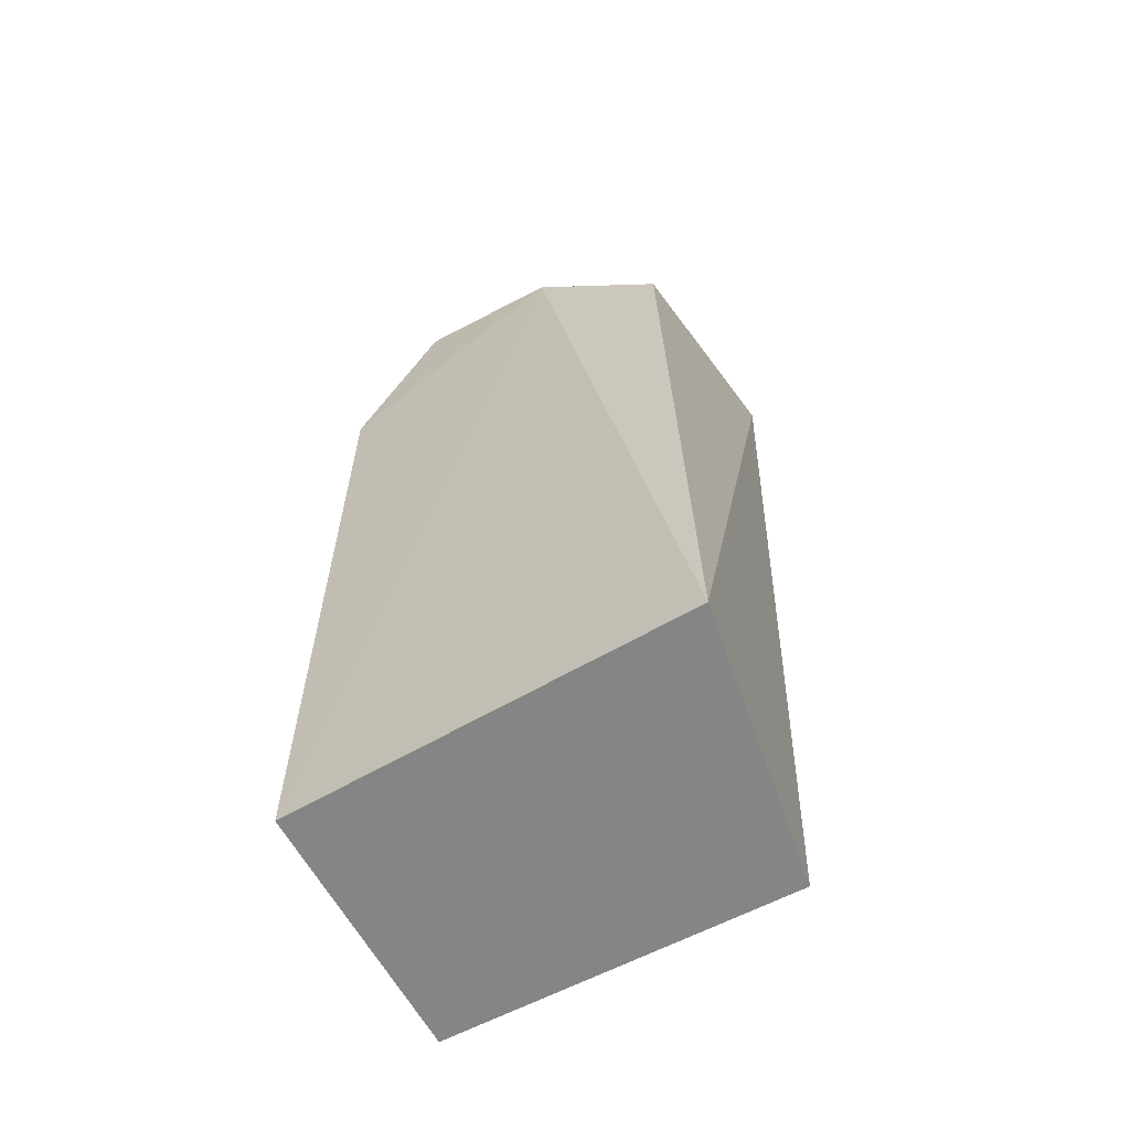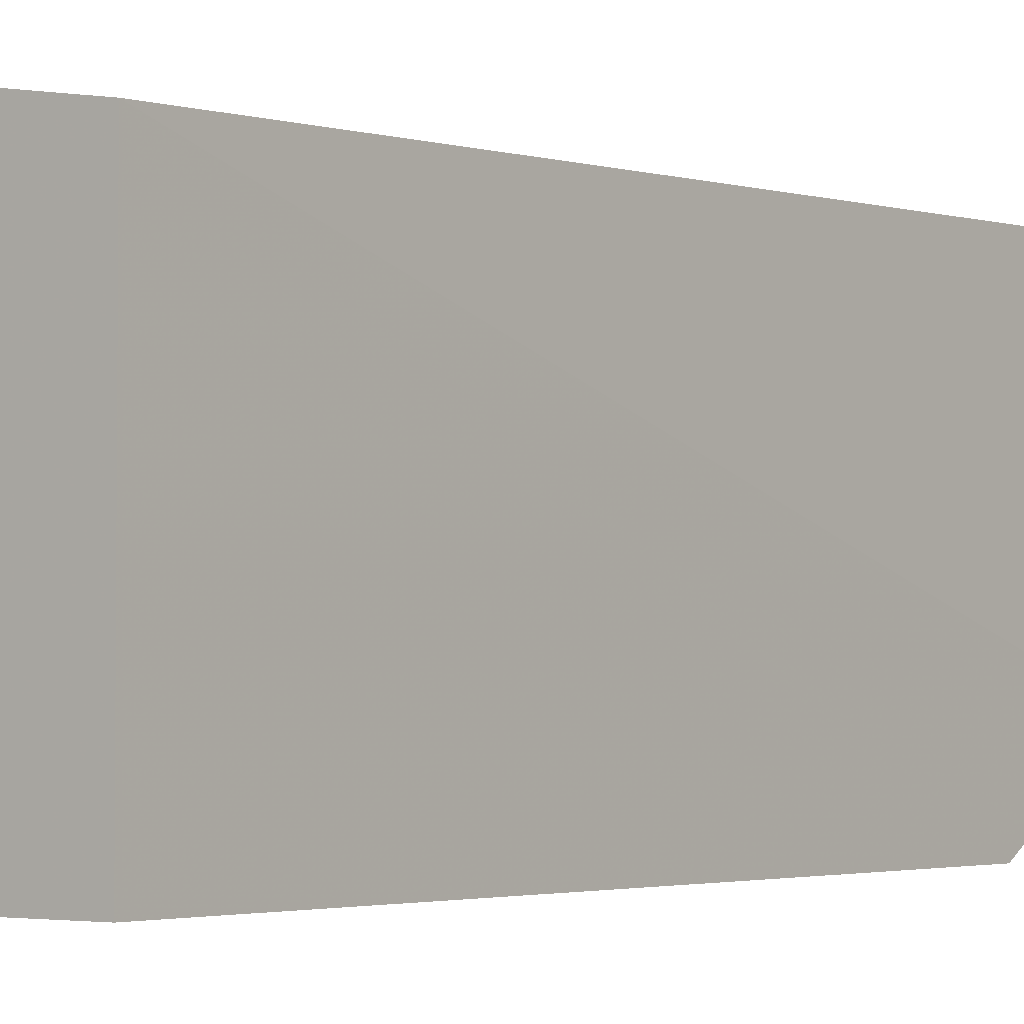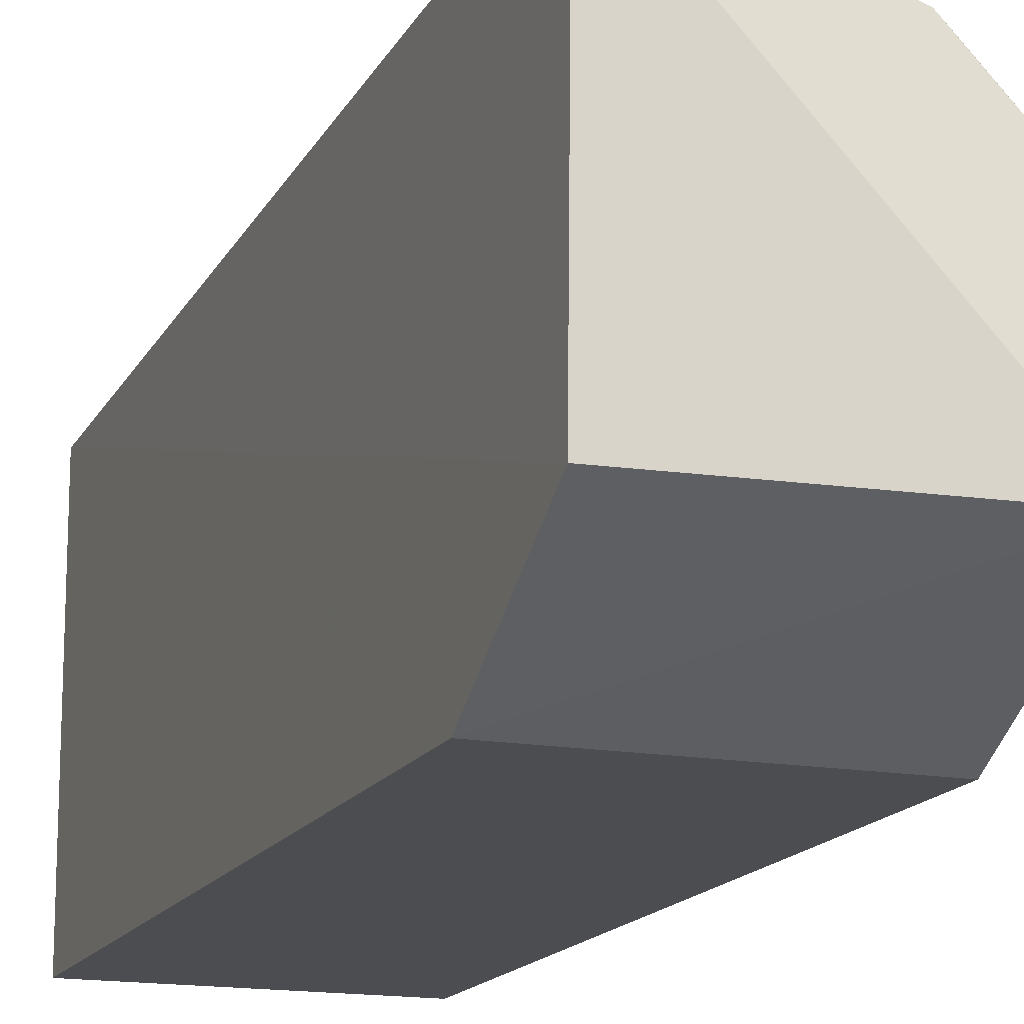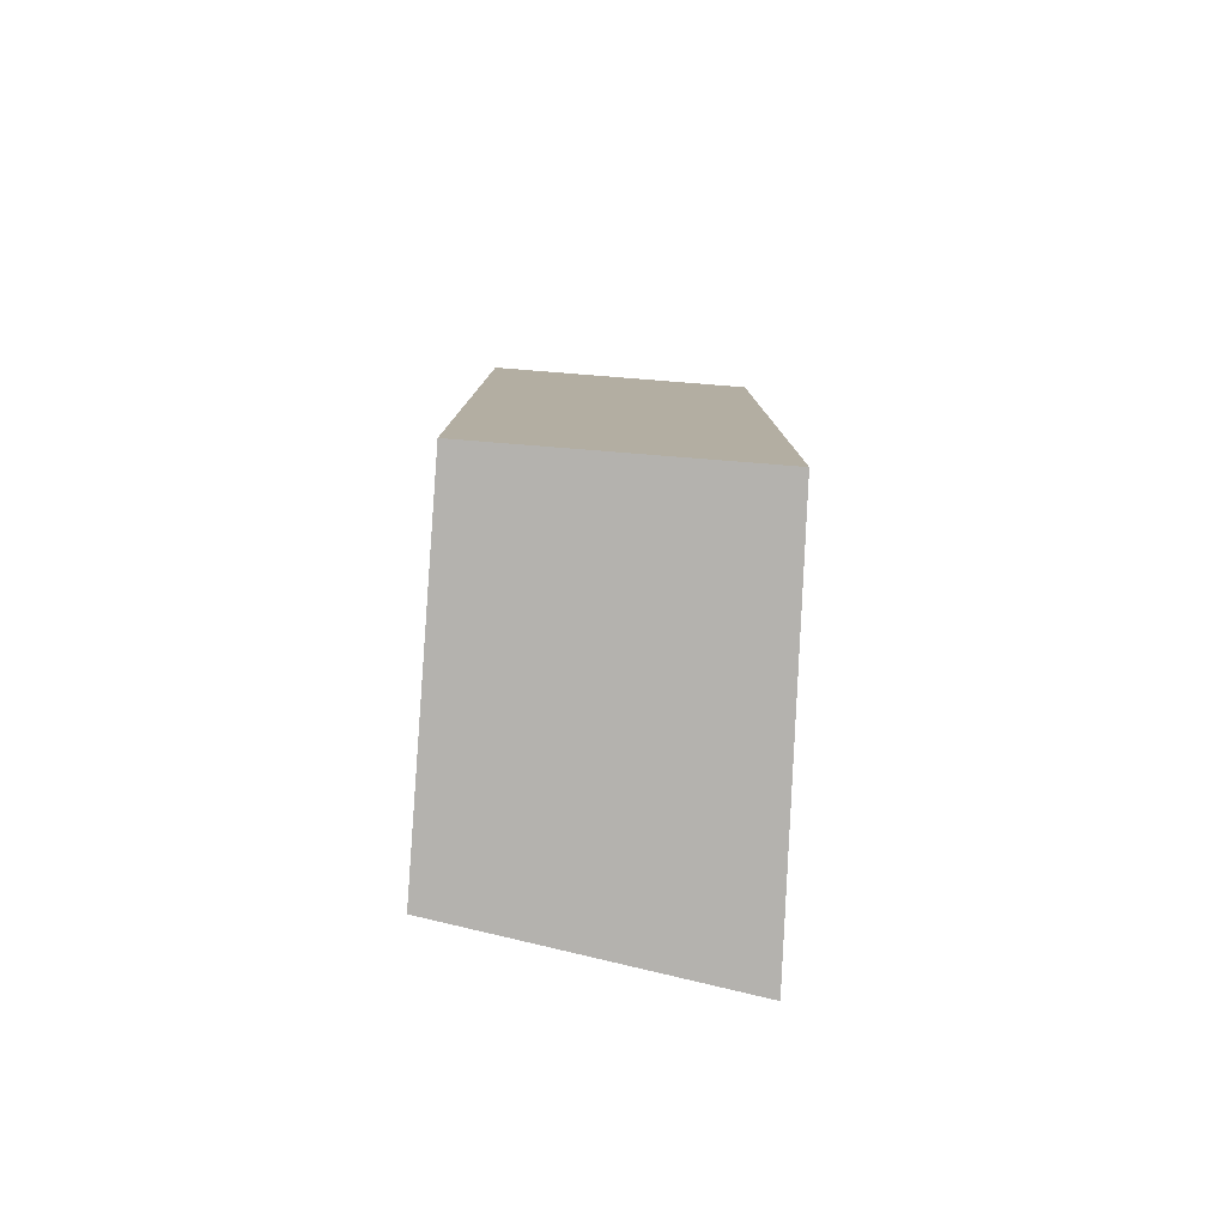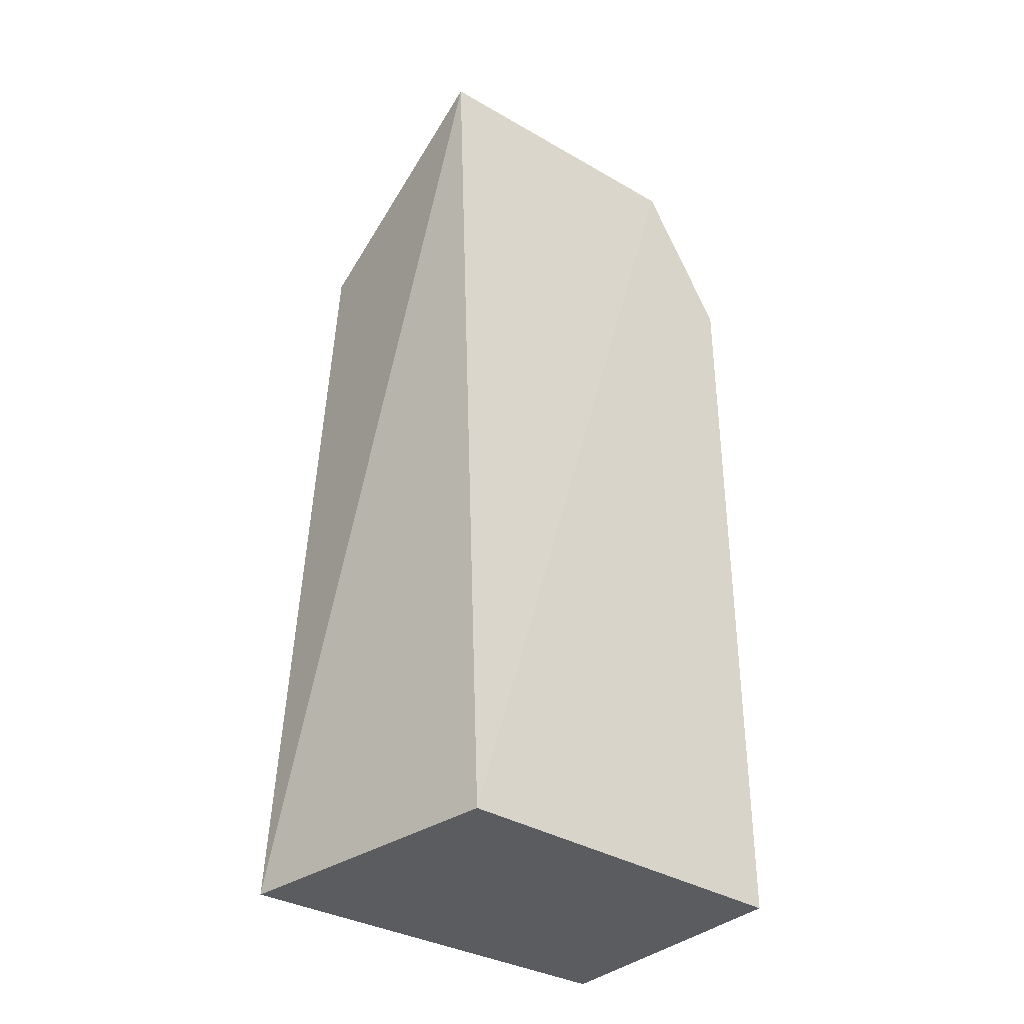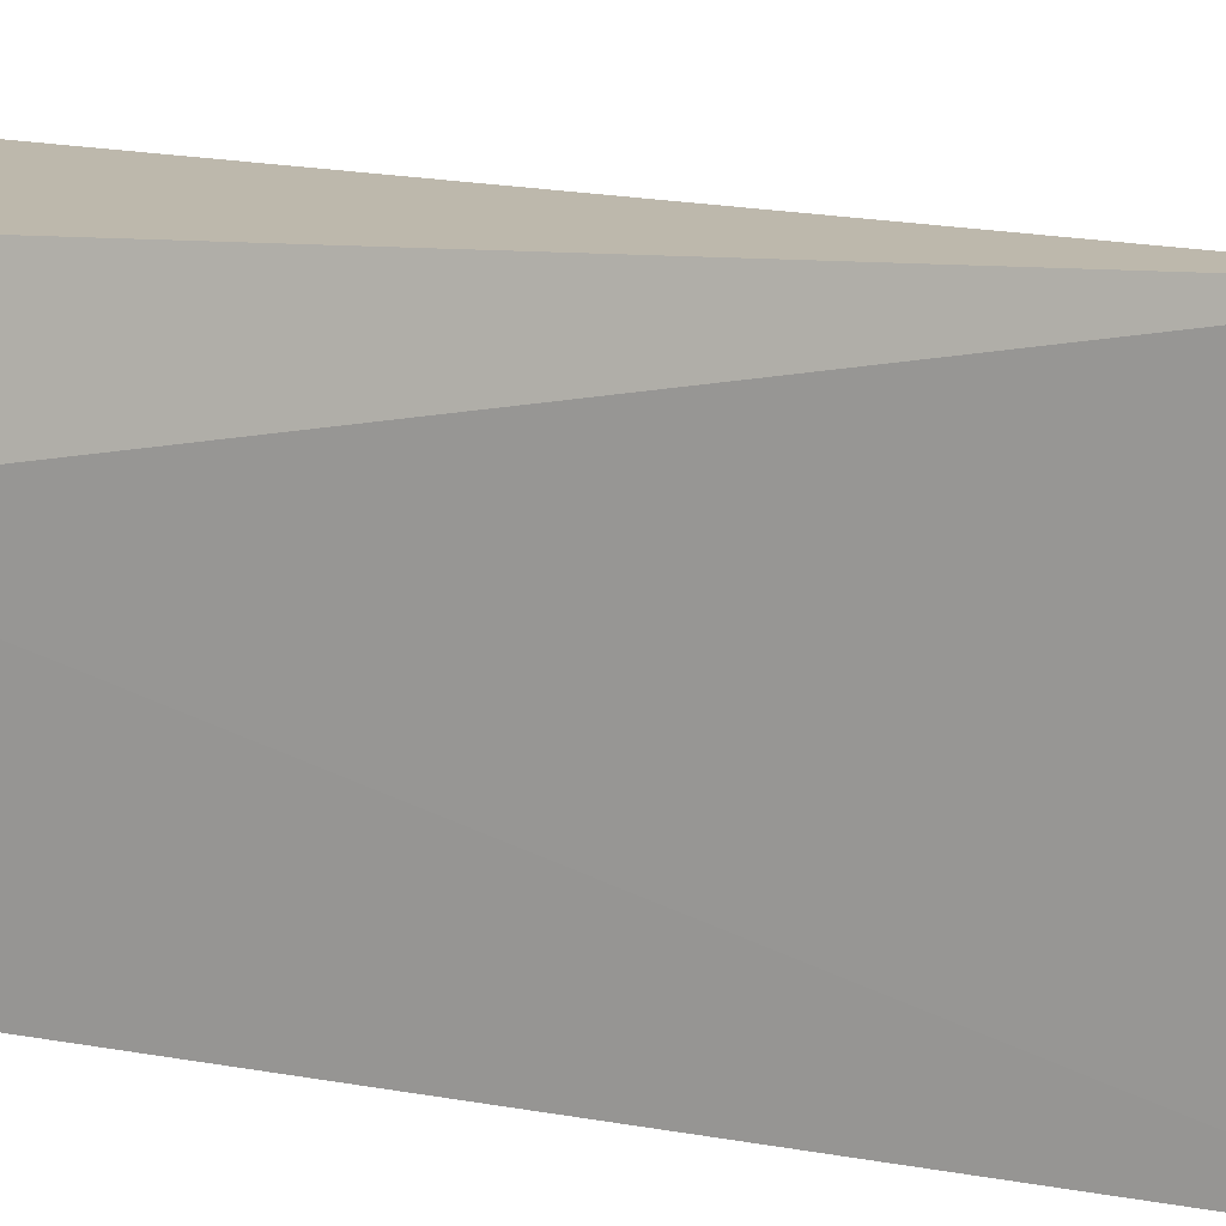
<metadata>
{"format":"obj","ext":"obj","renderer":"f3d","projection":"perspective","resolution":1024,"background":"white","views":[{"elev":-61.7,"azim":118.3,"up":"+Z"},{"elev":-3.1,"azim":-142.8,"up":"+Y"},{"elev":-15.8,"azim":-20.3,"up":"+Y"},{"elev":-79.8,"azim":-4.5,"up":"+Z"},{"elev":-35.2,"azim":-129.1,"up":"+Z"},{"elev":12.7,"azim":113.8,"up":"+Y"}]}
</metadata>
<code>
v 0.151 -0.01464 0.4015
v 0.151 -0.01464 0.007576
v 0.1593 0.1906 0.007576
v 0.01732 0.1841 0.4743
v 0.01464 -0.01464 0.4015
v 0.1462 0.1775 0.4118
v 0.1571 0.1097 0.467
v 0.01464 0.1672 0.007576
v 0.1171 0.1611 0.4571
v 0.151 0.03081 0.486
v 0.01464 -0.01464 0.007576
v 0.01464 0.03081 0.4771
f 5 2 1
f 6 3 4
f 7 1 2
f 7 2 3
f 7 3 6
f 8 4 3
f 9 7 6
f 9 6 4
f 9 4 7
f 10 5 1
f 10 1 7
f 10 7 4
f 11 2 5
f 11 5 8
f 11 8 3
f 11 3 2
f 12 8 5
f 12 4 8
f 12 10 4
f 12 5 10

</code>
